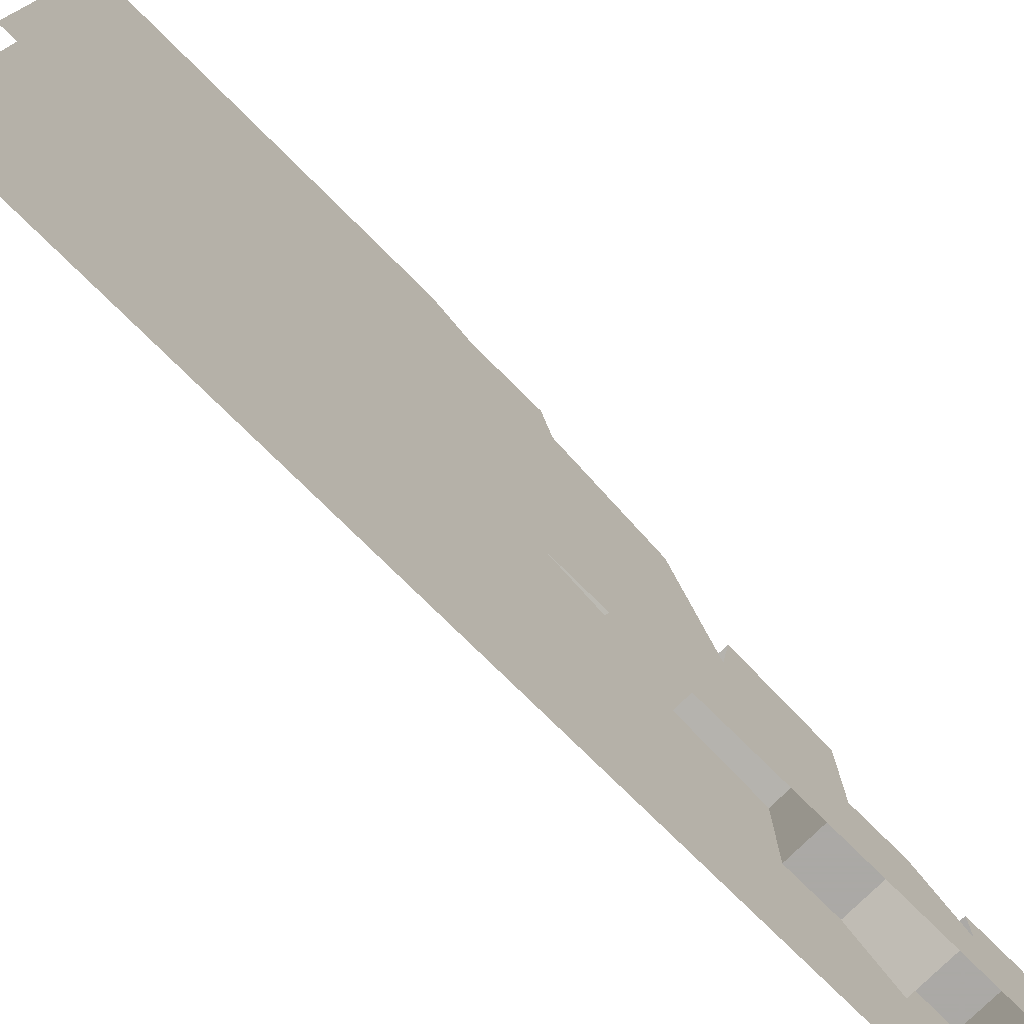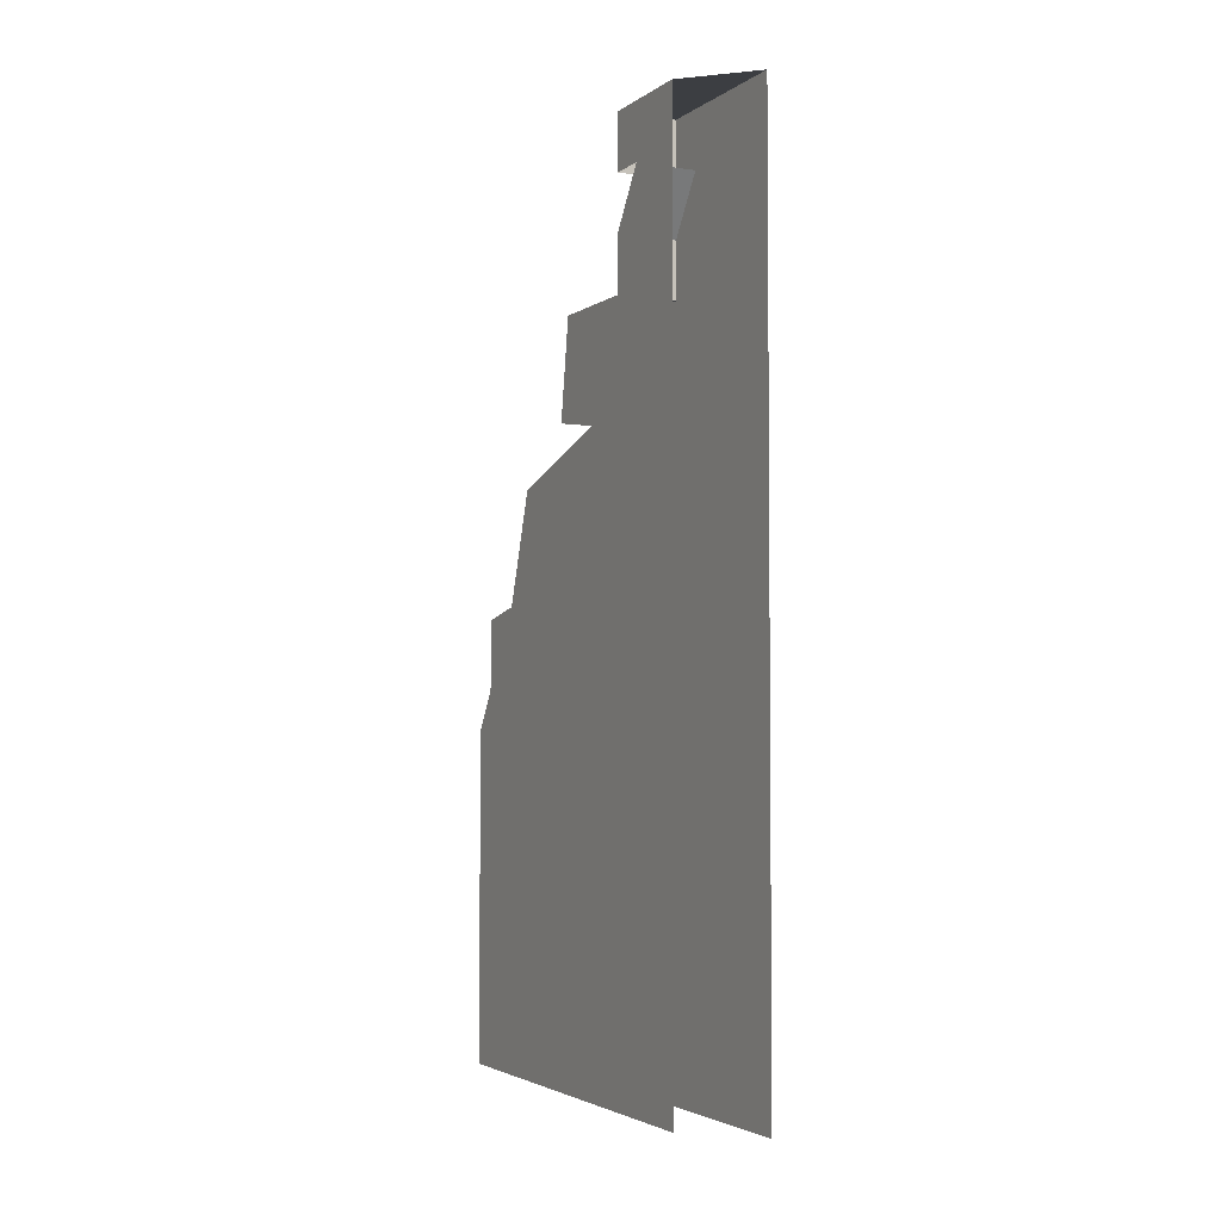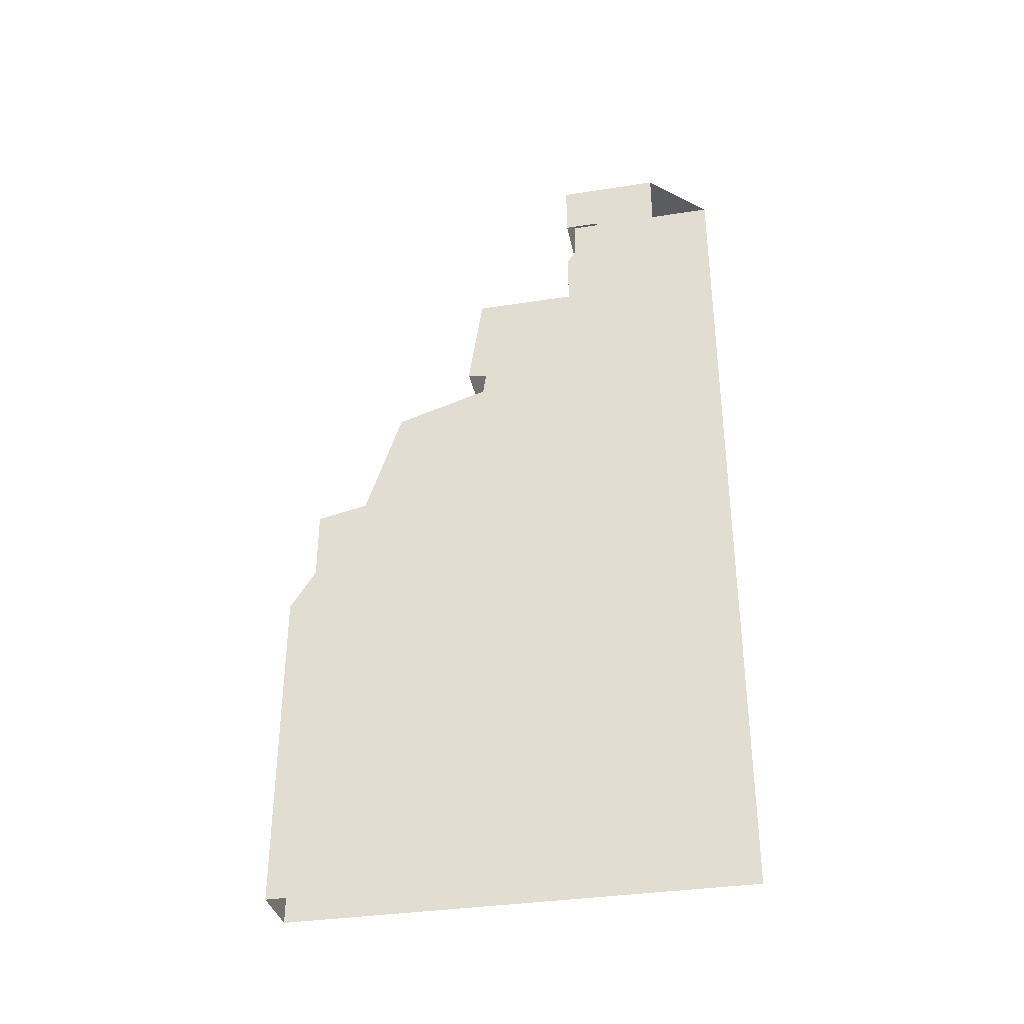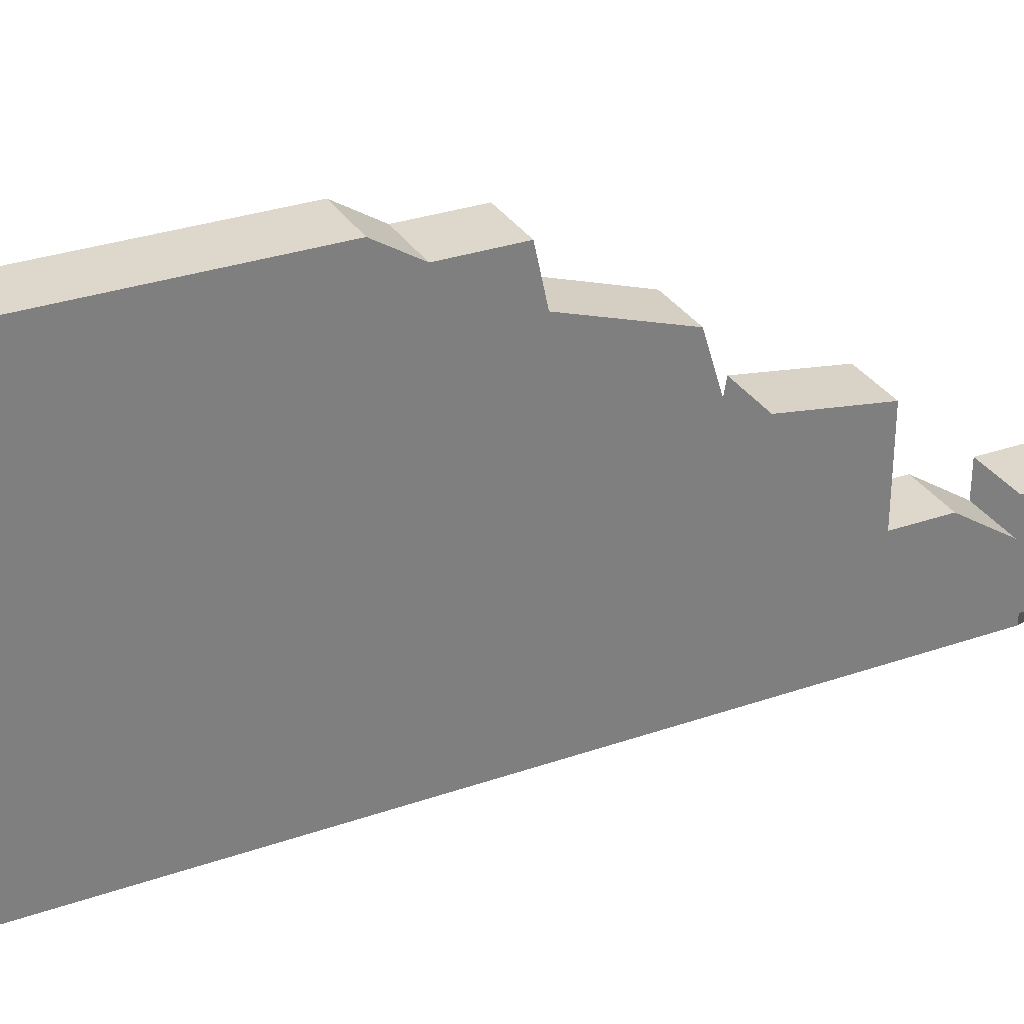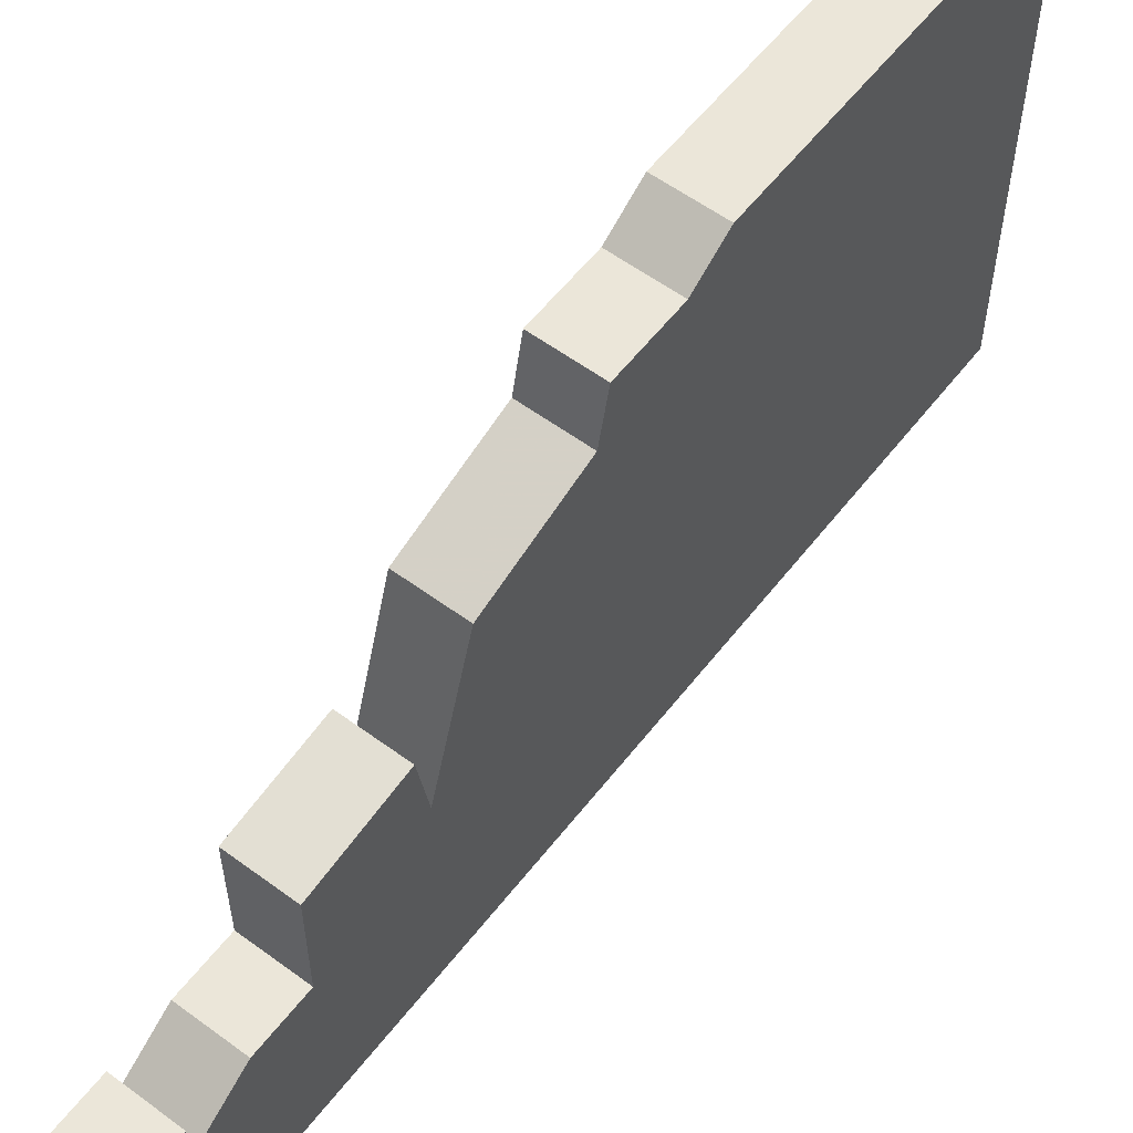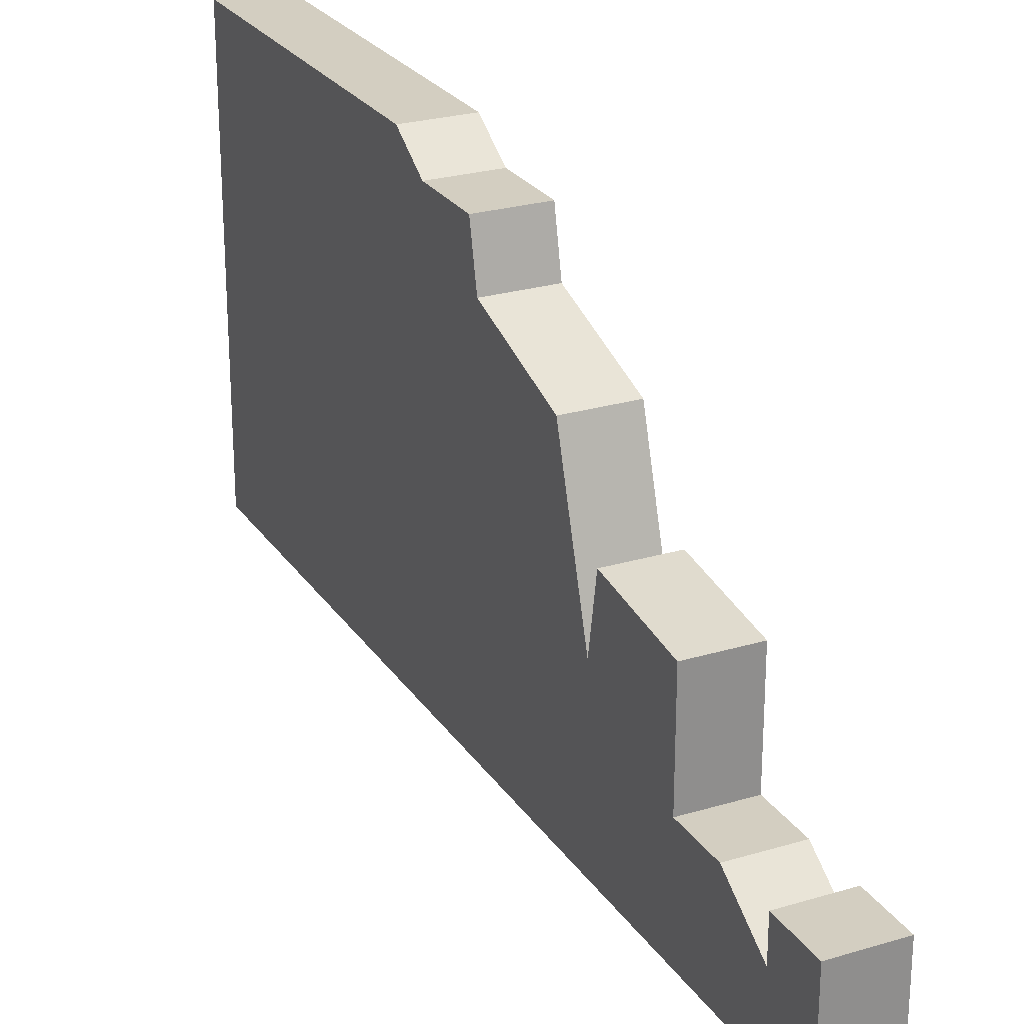
<metadata>
{"format":"obj","ext":"obj","renderer":"f3d","projection":"perspective","resolution":1024,"background":"white","views":[{"elev":-75.5,"azim":45.1,"up":"+Z"},{"elev":-3.4,"azim":153.6,"up":"+Y"},{"elev":-35.2,"azim":101.7,"up":"+Y"},{"elev":31.3,"azim":63.7,"up":"+Z"},{"elev":57.4,"azim":-142.6,"up":"+Z"},{"elev":25.3,"azim":154.1,"up":"+Z"}]}
</metadata>
<code>
v -0.5 1.875 -0.1562
v -0.375 1.875 -0.1562
v -0.375 1.758 -0.1562
v -0.5 1.758 -0.1562
v -0.5 1.875 -0.5
v -0.375 1.875 -0.375
v -0.375 1.758 -0.2344
v -0.375 0 -0.375
v -0.375 1.641 -0.1562
v -0.5 1.758 -0.2344
v -0.5 1.641 -0.1562
v -0.5 0 -0.5
v -0.375 1.523 -0.1562
v -0.5 1.523 -0.1562
v -0.5 1.289 -0.04688
v -0.5 0.9609 0.3359
v -0.5 0.7891 0.4453
v -0.5 0 0.5
v -0.5 0.7031 0.5
v -0.375 0 0.5
v -0.375 0.7031 0.5
v -0.375 0.7891 0.4453
v -0.375 0.9609 0.3359
v -0.375 1.289 -0.04688
v -0.375 1.523 0.0625
v -0.375 1.312 0.09375
v -0.5 1.312 0.09375
v -0.5 1.523 0.0625
v -0.5 1.195 0.2578
v -0.375 1.195 0.2578
v -0.375 0.9375 0.4453
v -0.5 0.9375 0.4453
v -0.5 0 -0.1562
v 0.5 0 -0.1562
v -0.5 0 0.2031
v -0.5 1.875 0.03906
v 0.5 0 0.2031
v -0.5 0.05469 0.6094
v -0.5 1.812 0.03906
v 0.5 0.05469 0.6094
v -0.5 0 0.3906
v -0.5 1.875 0.5
v 0.5 0 0.3906
v -0.5 1.523 1.375
v -0.5 1.523 -0.5
v 0.5 1.523 1.375
v -0.5 1.875 1.375
v 0.5 1.875 1.375
v -0.5 0.8438 1.375
v -0.5 1.023 -0.5
v 0.5 0.8438 1.375
v -0.5 0.3203 0.7422
v -0.5 1.844 -0.2891
v 0.5 0.3203 0.7422
v -0.375 1.875 0.5
v 1.25 1.289 -0.04688
v -0.5 0.7578 1.594
v 0.5 0 0.5
v -0.5 1.875 -0.1562
v -0.5 1.875 -0.1562
v -0.5 1.875 -0.1562
v -0.5 1.875 -0.1562
v -0.5 1.875 -0.1562
v -0.5 1.875 -0.1562
v -0.5 1.875 -0.1562
v -0.5 1.875 -0.1562
v -0.5 1.875 -0.1562
v -0.5 1.875 -0.1562
f 1 2 3
f 1 3 4
f 1 4 5
f 1 5 2
f 2 5 6
f 2 6 3
f 3 6 7
f 7 6 8
f 7 8 9
f 7 9 10
f 10 9 11
f 10 11 12
f 10 12 5
f 10 5 4
f 9 13 14
f 9 14 11
f 11 14 12
f 12 14 15
f 12 15 16
f 12 16 17
f 12 17 18
f 18 17 19
f 18 19 20
f 20 19 21
f 20 21 22
f 20 22 8
f 8 22 23
f 8 23 24
f 8 24 13
f 8 13 9
f 25 26 27
f 25 27 28
f 25 28 14
f 25 14 13
f 25 13 26
f 26 13 24
f 29 30 23
f 29 23 16
f 29 16 15
f 29 15 24
f 29 24 30
f 30 24 23
f 31 22 17
f 31 17 32
f 31 32 16
f 31 16 23
f 31 23 22
f 14 28 27
f 14 27 15
f 32 17 16
f 17 22 21
f 17 21 19

</code>
